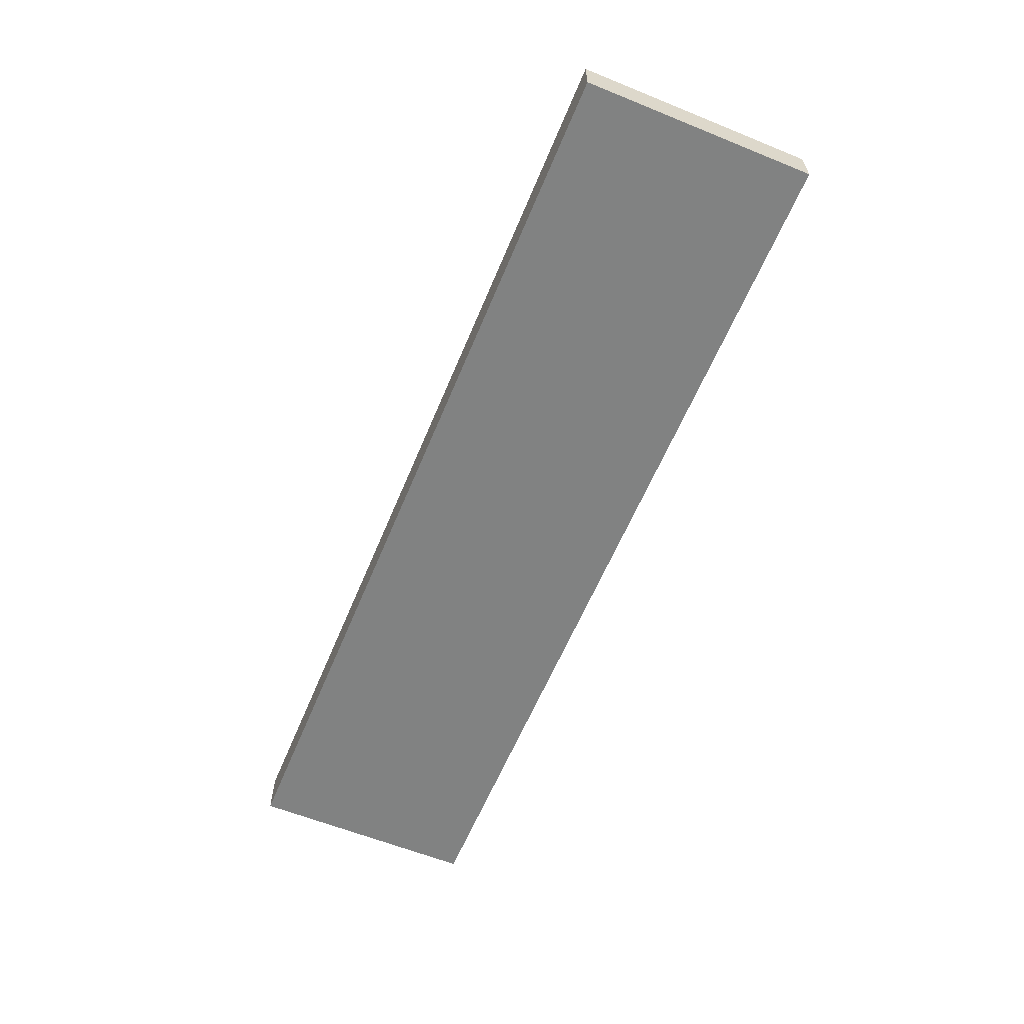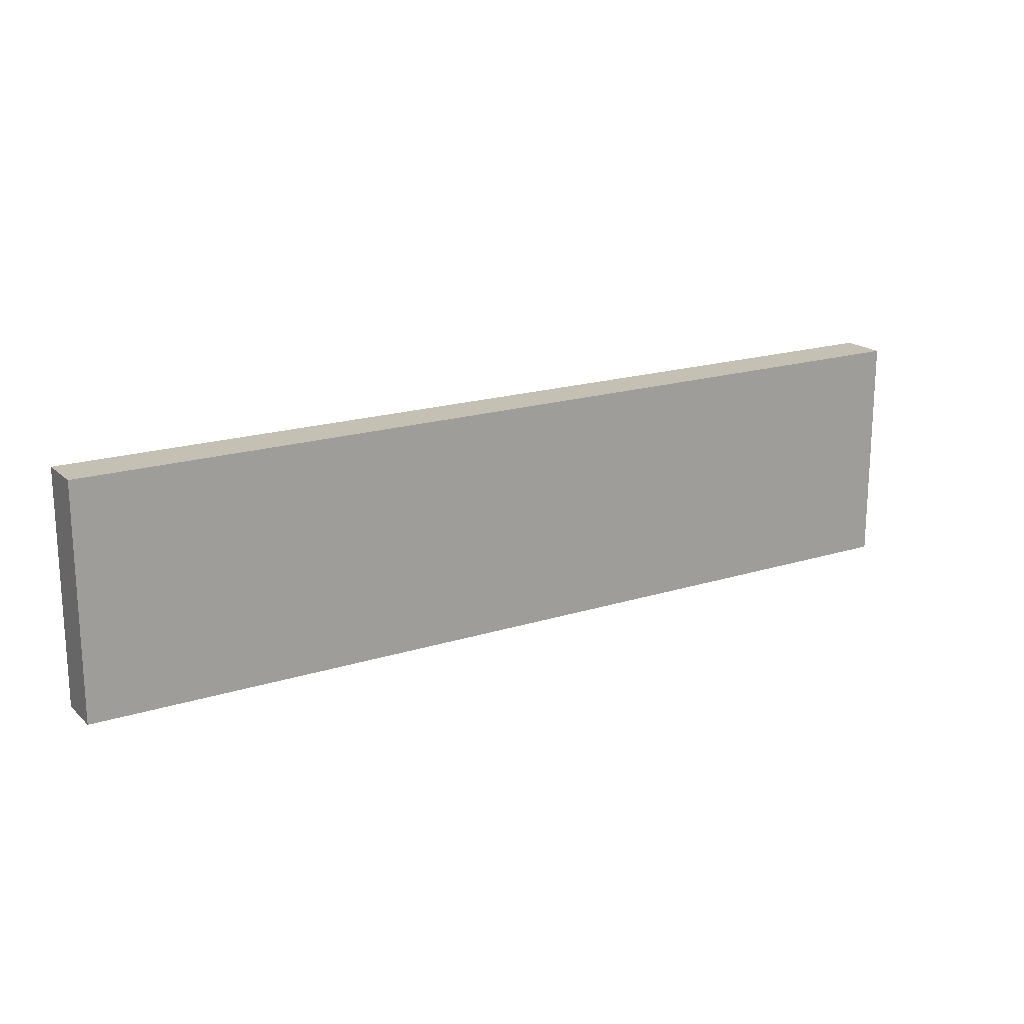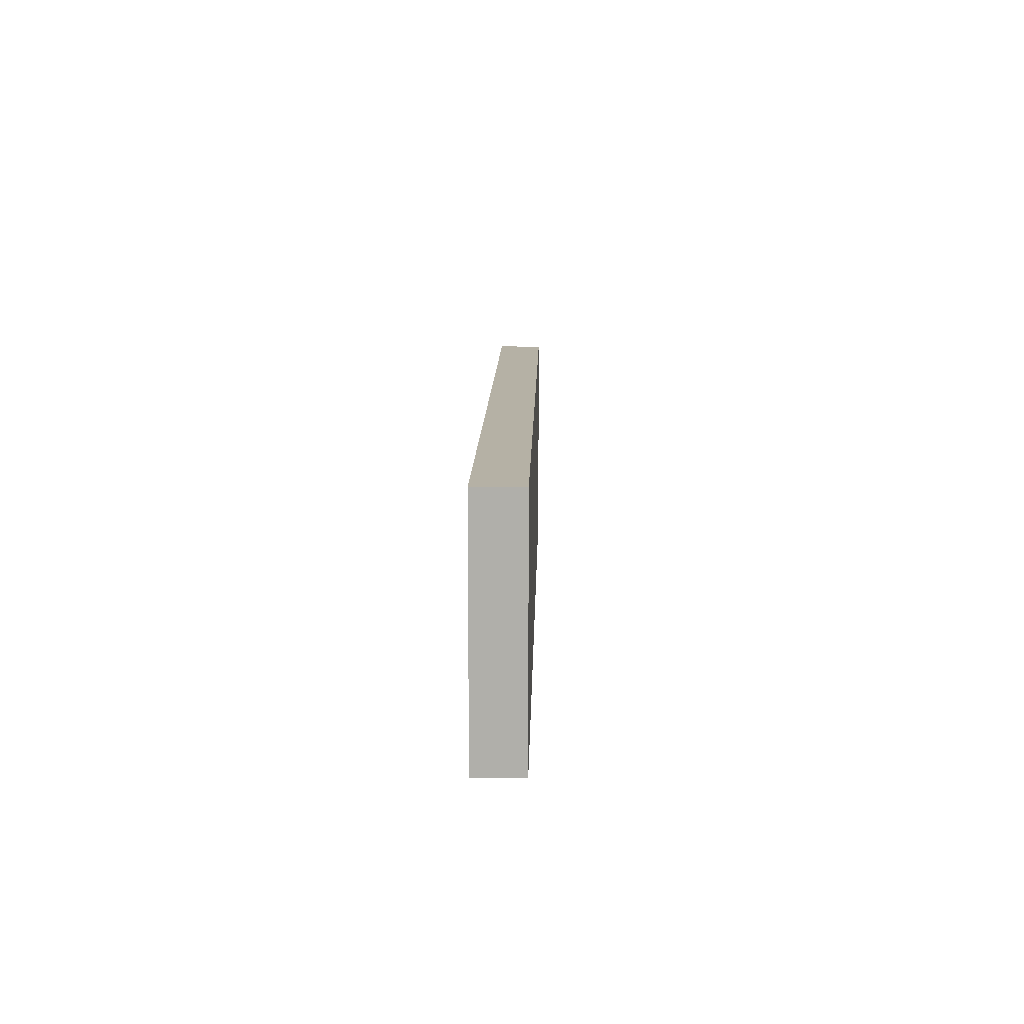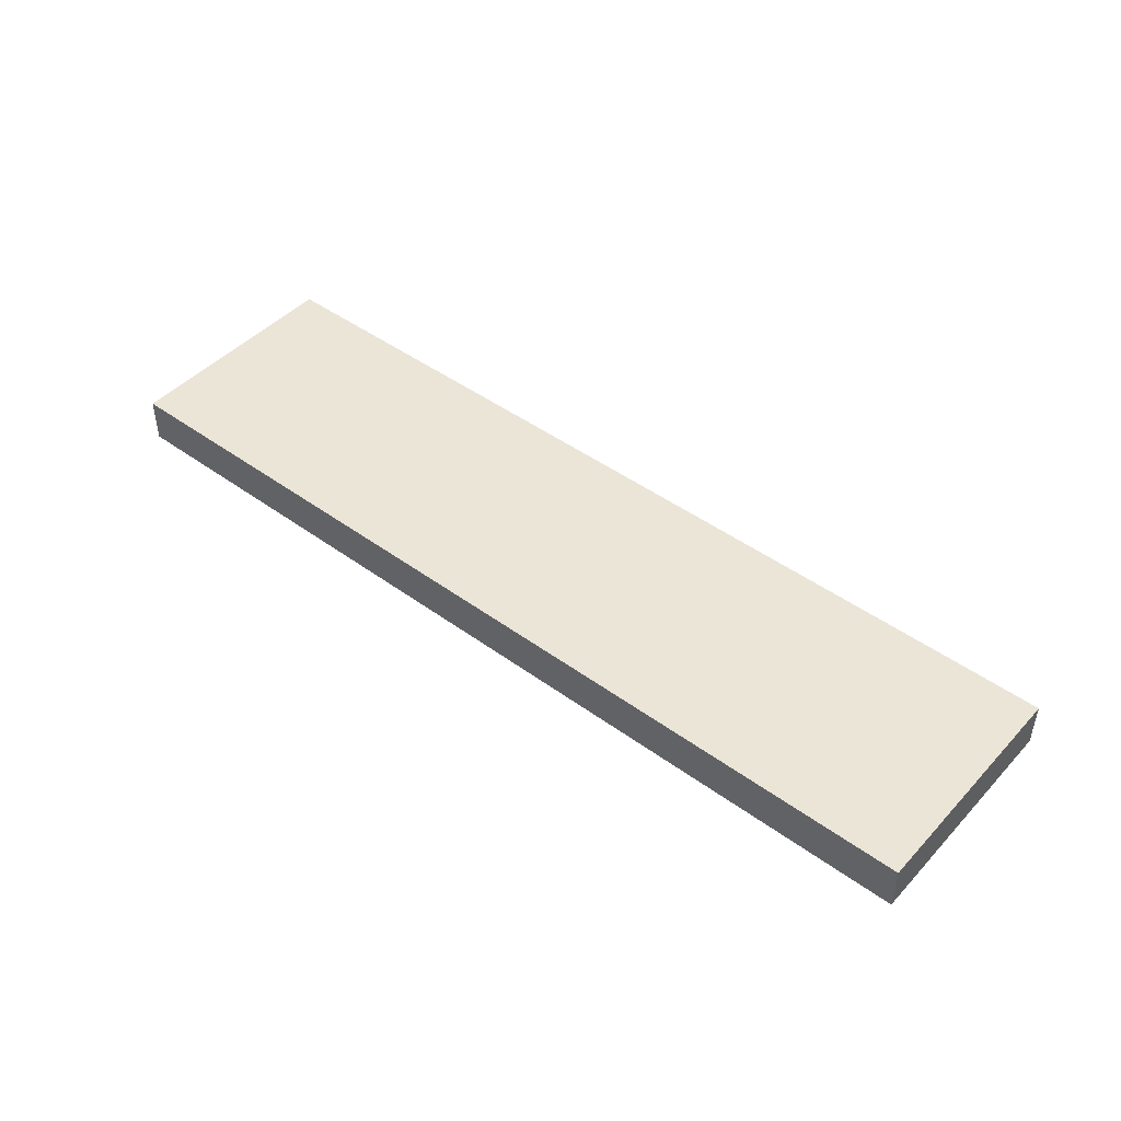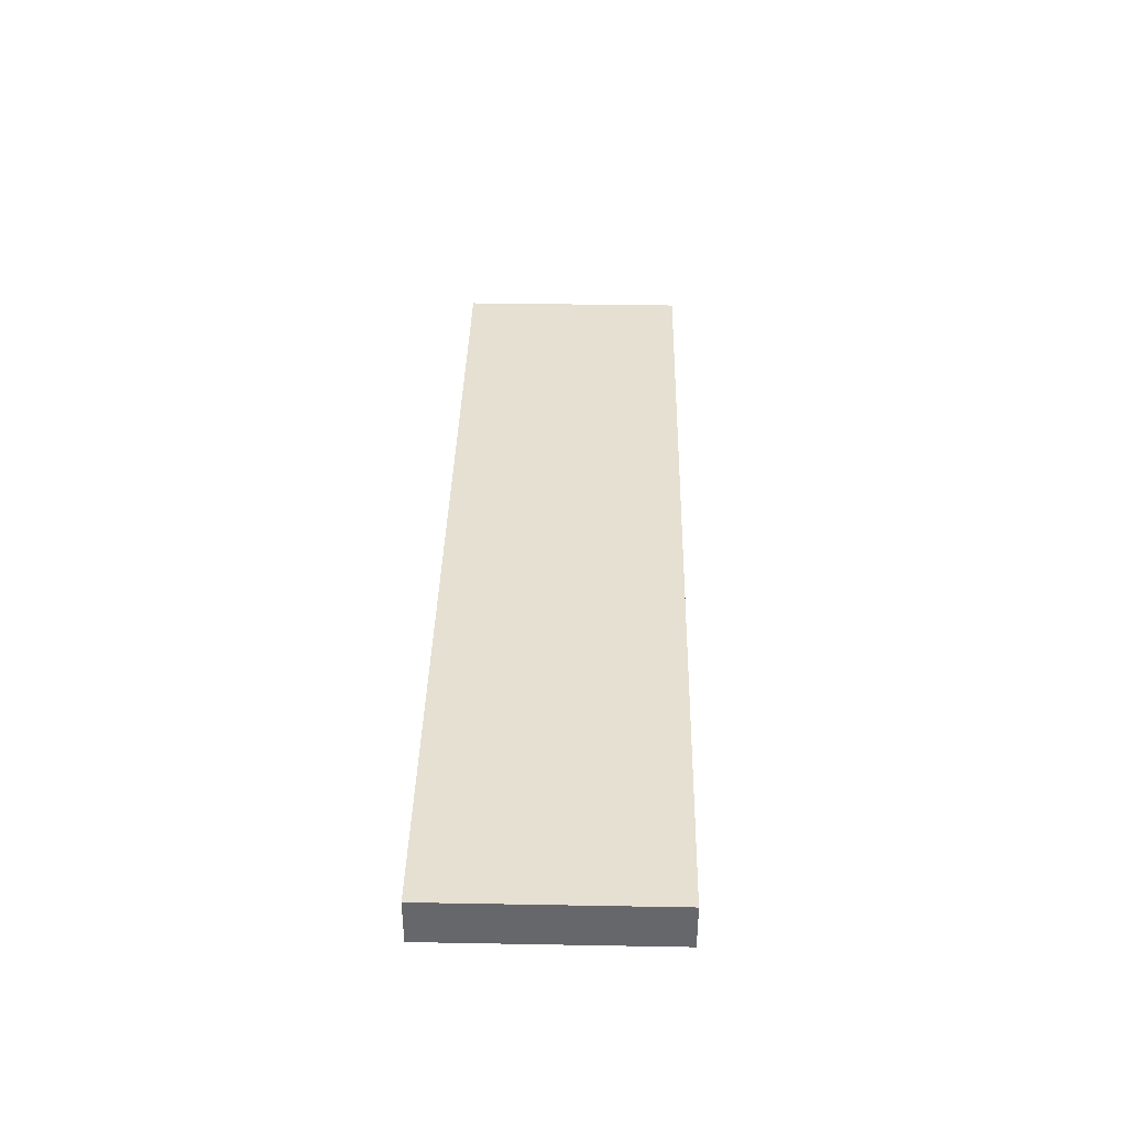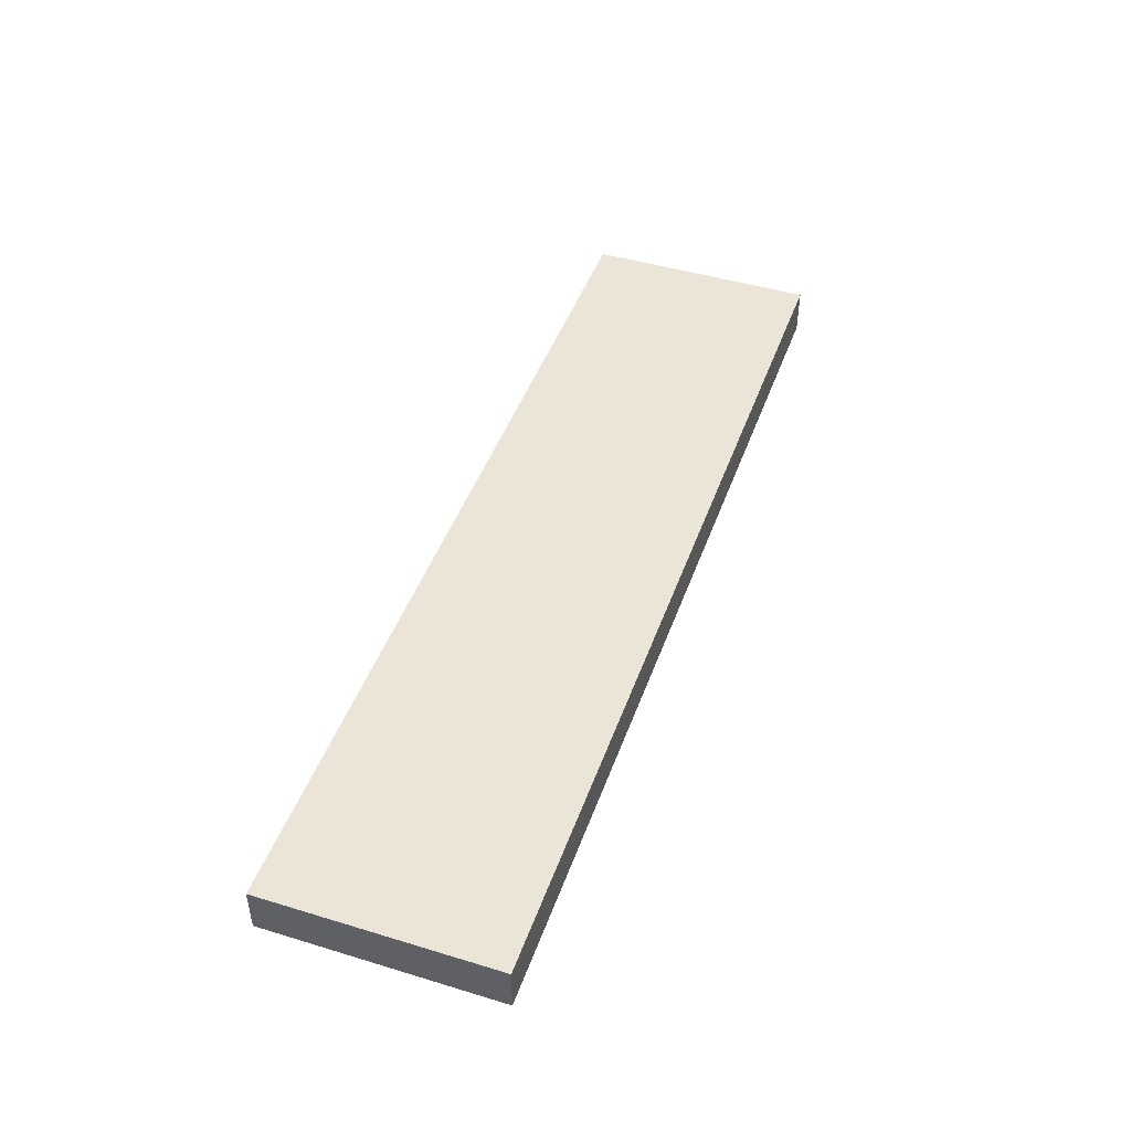
<metadata>
{"format":"obj","ext":"obj","renderer":"f3d","projection":"perspective","resolution":1024,"background":"white","views":[{"elev":-60.6,"azim":-112.5,"up":"+Y"},{"elev":18.4,"azim":-31.4,"up":"+Z"},{"elev":11.8,"azim":91.3,"up":"+Z"},{"elev":45.7,"azim":-140.1,"up":"+Y"},{"elev":37.8,"azim":-88.7,"up":"+Y"},{"elev":45.6,"azim":109.2,"up":"+Y"}]}
</metadata>
<code>
v 4 -0.2 -1
v 4 -0.2 1
v -4 -0.2 1
v -4 -0.2 -1
v 4 0.2 -1
v 4 0.2 1
v -4 0.2 1
v -4 0.2 -1
f 2 4 1
f 8 6 5
f 5 2 1
f 6 3 2
f 7 4 3
f 1 8 5
f 2 3 4
f 8 7 6
f 5 6 2
f 6 7 3
f 7 8 4
f 1 4 8

</code>
